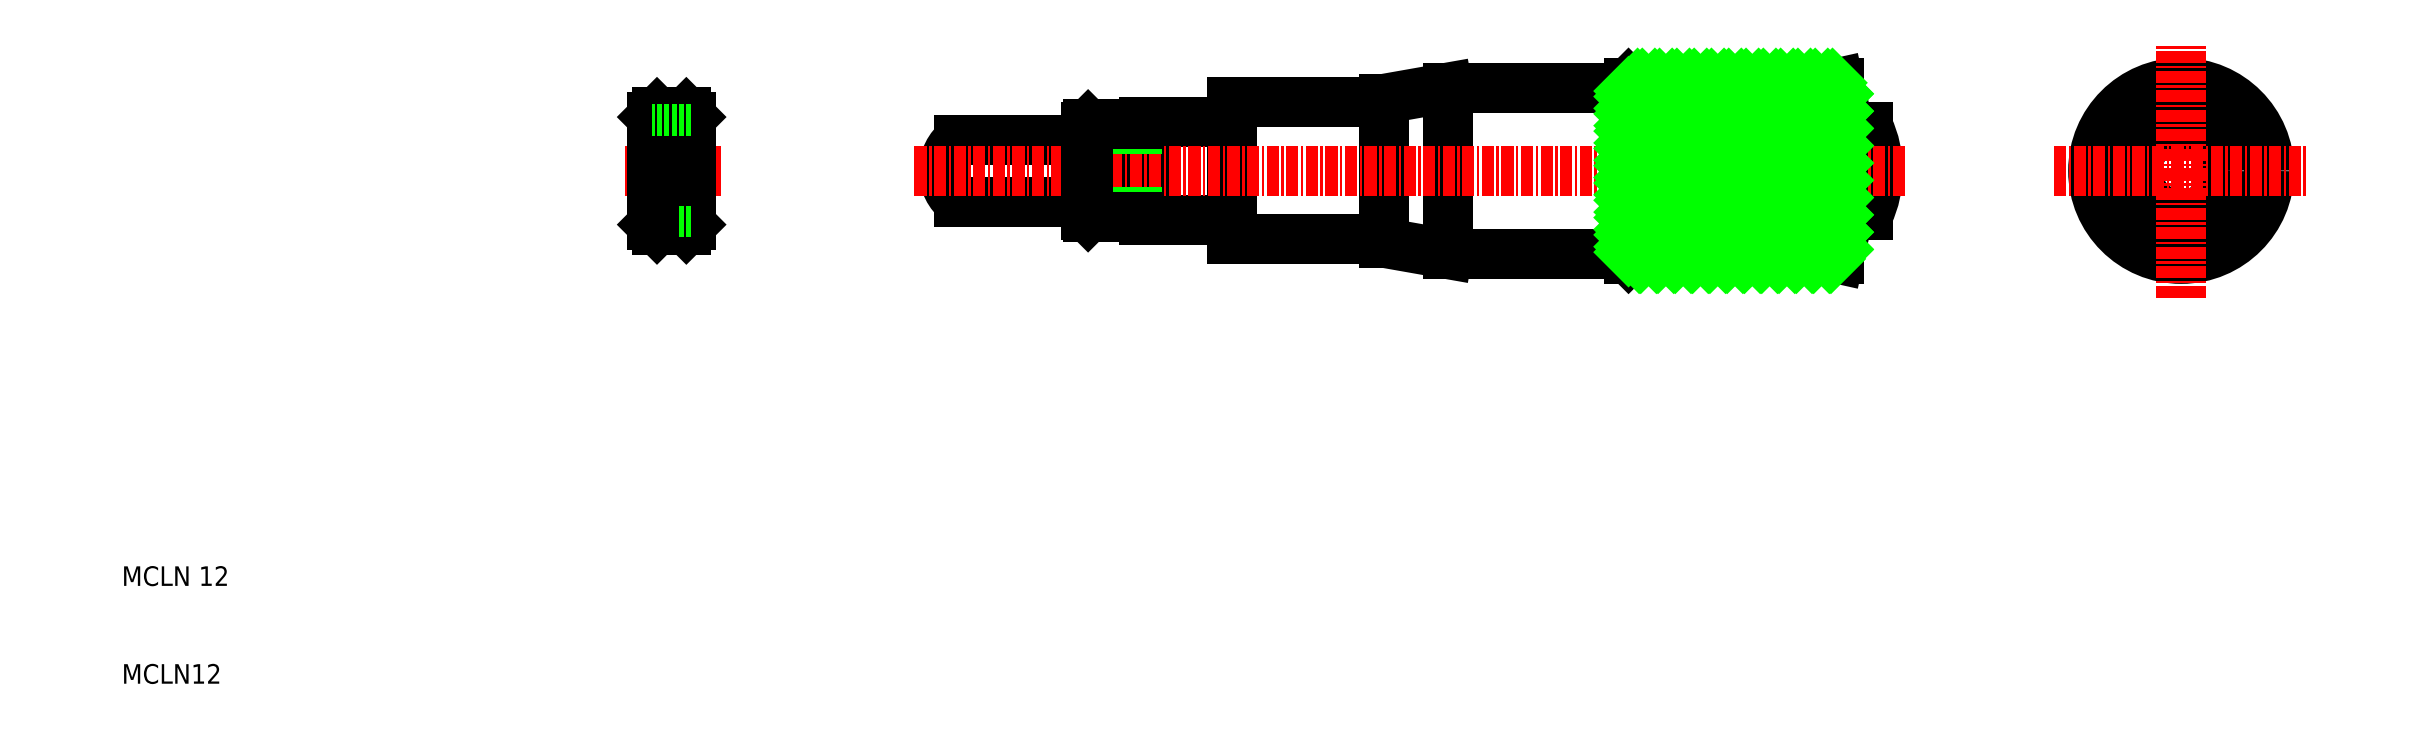
<metadata>
{"format":"dxf","ext":"dxf","renderer":"ezdxf+matplotlib","layout":"modelspace","background":"white","min_lineweight":24,"dpi":150}
</metadata>
<code>
0
SECTION
2
ENTITIES
0
LINE
8
0
10
114.5
20
67.43
30
0
11
114.5
21
57.43
31
0
0
LINE
8
0
10
113.7
20
66.93
30
0
11
114.5
21
66.93
31
0
0
LINE
8
0
10
113.7
20
57.93
30
0
11
114.5
21
57.93
31
0
0
LINE
8
0
10
113.7
20
67.18
30
0
11
113.7
21
57.68
31
0
0
LINE
8
0
10
114.5
20
57.43
30
0
11
123.5
21
57.43
31
0
0
LINE
8
0
10
114.5
20
67.43
30
0
11
123.5
21
67.43
31
0
0
CIRCLE
8
0
10
220.5
20
62.43
30
0
40
4.5
0
CIRCLE
8
0
10
220.5
20
62.43
30
0
40
9
0
LINE
8
CENTER
10
207.5
20
62.43
30
0
11
233.5
21
62.43
31
0
0
LINE
8
CENTER
10
220.5
20
49.43
30
0
11
220.5
21
75.43
31
0
0
LINE
8
CENTER
10
71.22
20
62.43
30
0
11
61.22
21
62.43
31
0
0
LINE
8
0
10
68.22
20
67.18
30
0
11
64.22
21
67.18
31
0
0
LINE
8
0
10
68.22
20
57.68
30
0
11
64.22
21
57.68
31
0
0
LINE
8
0
10
145.5
20
70.93
30
0
11
139
21
69.79
31
0
0
LINE
8
0
10
145.5
20
53.93
30
0
11
139
21
55.08
31
0
0
LINE
8
0
10
139
20
69.79
30
0
11
139
21
55.08
31
0
0
LINE
8
0
10
145.5
20
70.93
30
0
11
145.5
21
53.93
31
0
0
LINE
8
0
10
123.5
20
69.43
30
0
11
139
21
69.43
31
0
0
LINE
8
0
10
123.5
20
55.43
30
0
11
139
21
55.43
31
0
0
LINE
8
0
10
123.5
20
69.43
30
0
11
123.5
21
55.43
31
0
0
LINE
8
0
10
95.62
20
65.61
30
0
11
108.5
21
65.61
31
0
0
LINE
8
0
10
95.62
20
59.26
30
0
11
108.5
21
59.26
31
0
0
ARC
8
0
10
98.05
20
62.43
30
0
40
4
50
127.5
51
232.5
0
LINE
8
0
10
186.5
20
66.93
30
0
11
188.5
21
66.93
31
0
0
LINE
8
0
10
186.5
20
57.93
30
0
11
188.5
21
57.93
31
0
0
ARC
8
0
10
178.9
20
62.43
30
0
40
10.62
50
334.9
51
25.06
0
LINE
8
0
10
188.5
20
66.93
30
0
11
188.5
21
57.93
31
0
0
LINE
8
0
10
185.5
20
71.43
30
0
11
186.5
21
66.93
31
0
0
LINE
8
0
10
163.5
20
70.93
30
0
11
164
21
71.43
31
0
0
LINE
8
0
10
185.5
20
71.43
30
0
11
164
21
71.43
31
0
0
LINE
8
0
10
145.5
20
70.93
30
0
11
163.5
21
70.93
31
0
0
LINE
8
0
10
145.5
20
53.93
30
0
11
163.5
21
53.93
31
0
0
LINE
8
0
10
163.5
20
53.93
30
0
11
164
21
53.43
31
0
0
LINE
8
0
10
185.5
20
53.43
30
0
11
164
21
53.43
31
0
0
LINE
8
0
10
185.5
20
53.43
30
0
11
186.5
21
57.93
31
0
0
LINE
8
0
10
163.5
20
53.93
30
0
11
163.5
21
70.93
31
0
0
LINE
8
0
10
185.5
20
71.43
30
0
11
185.5
21
53.43
31
0
0
LINE
8
0
10
186.5
20
66.93
30
0
11
186.5
21
57.93
31
0
0
LINE
8
0
10
164
20
71.43
30
0
11
164
21
53.43
31
0
0
LINE
8
CENTER
10
91.05
20
62.43
30
0
11
192.5
21
62.43
31
0
0
LINE
8
0
10
67.72
20
68.43
30
0
11
68.22
21
67.93
31
0
0
LINE
8
0
10
64.22
20
67.93
30
0
11
64.72
21
68.43
31
0
0
LINE
8
0
10
67.72
20
68.43
30
0
11
64.72
21
68.43
31
0
0
LINE
8
0
10
64.22
20
56.93
30
0
11
64.72
21
56.43
31
0
0
LINE
8
0
10
68.22
20
56.93
30
0
11
67.72
21
56.43
31
0
0
LINE
8
0
10
64.72
20
56.43
30
0
11
67.72
21
56.43
31
0
0
LINE
8
0
10
68.22
20
67.93
30
0
11
68.22
21
56.93
31
0
0
LINE
8
0
10
64.22
20
61.43
30
0
11
66.22
21
61.43
31
0
0
LINE
8
0
10
64.22
20
63.43
30
0
11
66.22
21
63.43
31
0
0
LINE
8
0
10
64.22
20
67.93
30
0
11
64.22
21
63.43
31
0
0
LINE
8
0
10
68.22
20
66.68
30
0
11
64.22
21
66.68
31
0
0
LINE
8
0
10
68.22
20
58.18
30
0
11
64.22
21
58.18
31
0
0
LINE
8
0
10
113.7
20
66.68
30
0
11
108.5
21
66.68
31
0
0
LINE
8
0
10
113.7
20
58.18
30
0
11
108.5
21
58.18
31
0
0
LINE
8
0
10
108.8
20
57.68
30
0
11
113.7
21
57.68
31
0
0
LINE
8
0
10
108.8
20
67.18
30
0
11
113.7
21
67.18
31
0
0
LINE
8
0
10
108.5
20
66.93
30
0
11
108.8
21
67.18
31
0
0
LINE
8
0
10
108.8
20
57.68
30
0
11
108.8
21
67.18
31
0
0
LINE
8
0
10
108.5
20
66.93
30
0
11
108.5
21
57.93
31
0
0
LINE
8
0
10
108.8
20
57.68
30
0
11
108.5
21
57.93
31
0
0
INSERT
8
0
2
*X2
10
0
20
104.5
30
0
0
TEXT
8
0
10
10
20
20
30
0
40
2
1
MCLN 12
0
TEXT
8
0
10
10
20
10
30
0
40
2
1
MCLN12
0
LINE
8
0
10
66.22
20
63.43
30
0
11
66.22
21
61.43
31
0
0
LINE
8
0
10
64.22
20
61.43
30
0
11
64.22
21
56.93
31
0
0
ENDSEC
0
EOF

</code>
